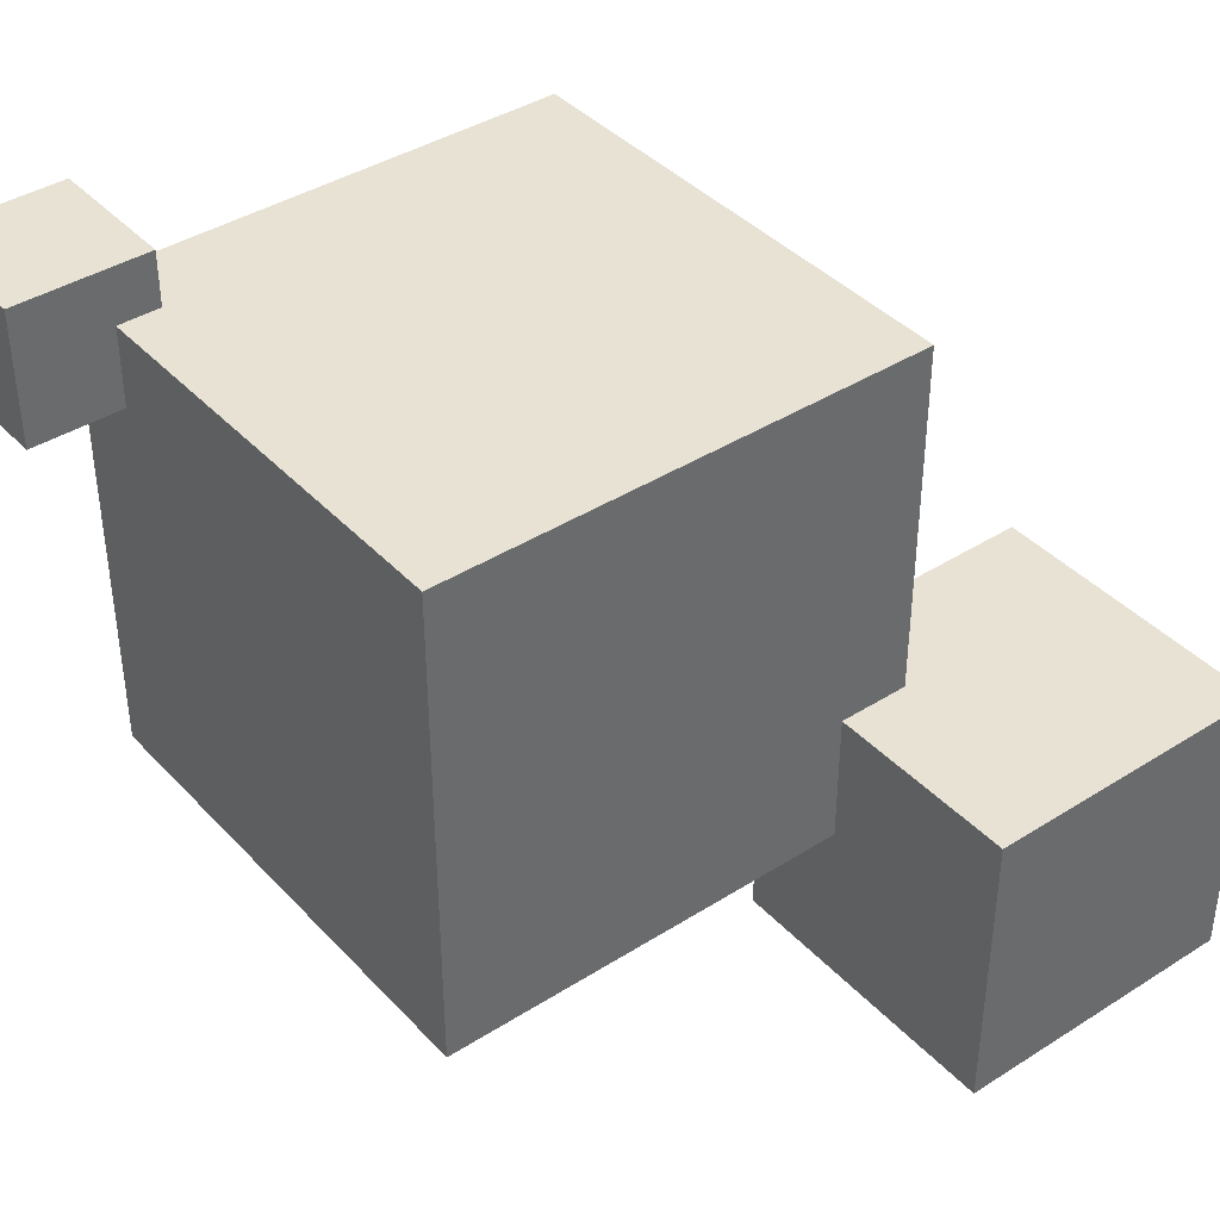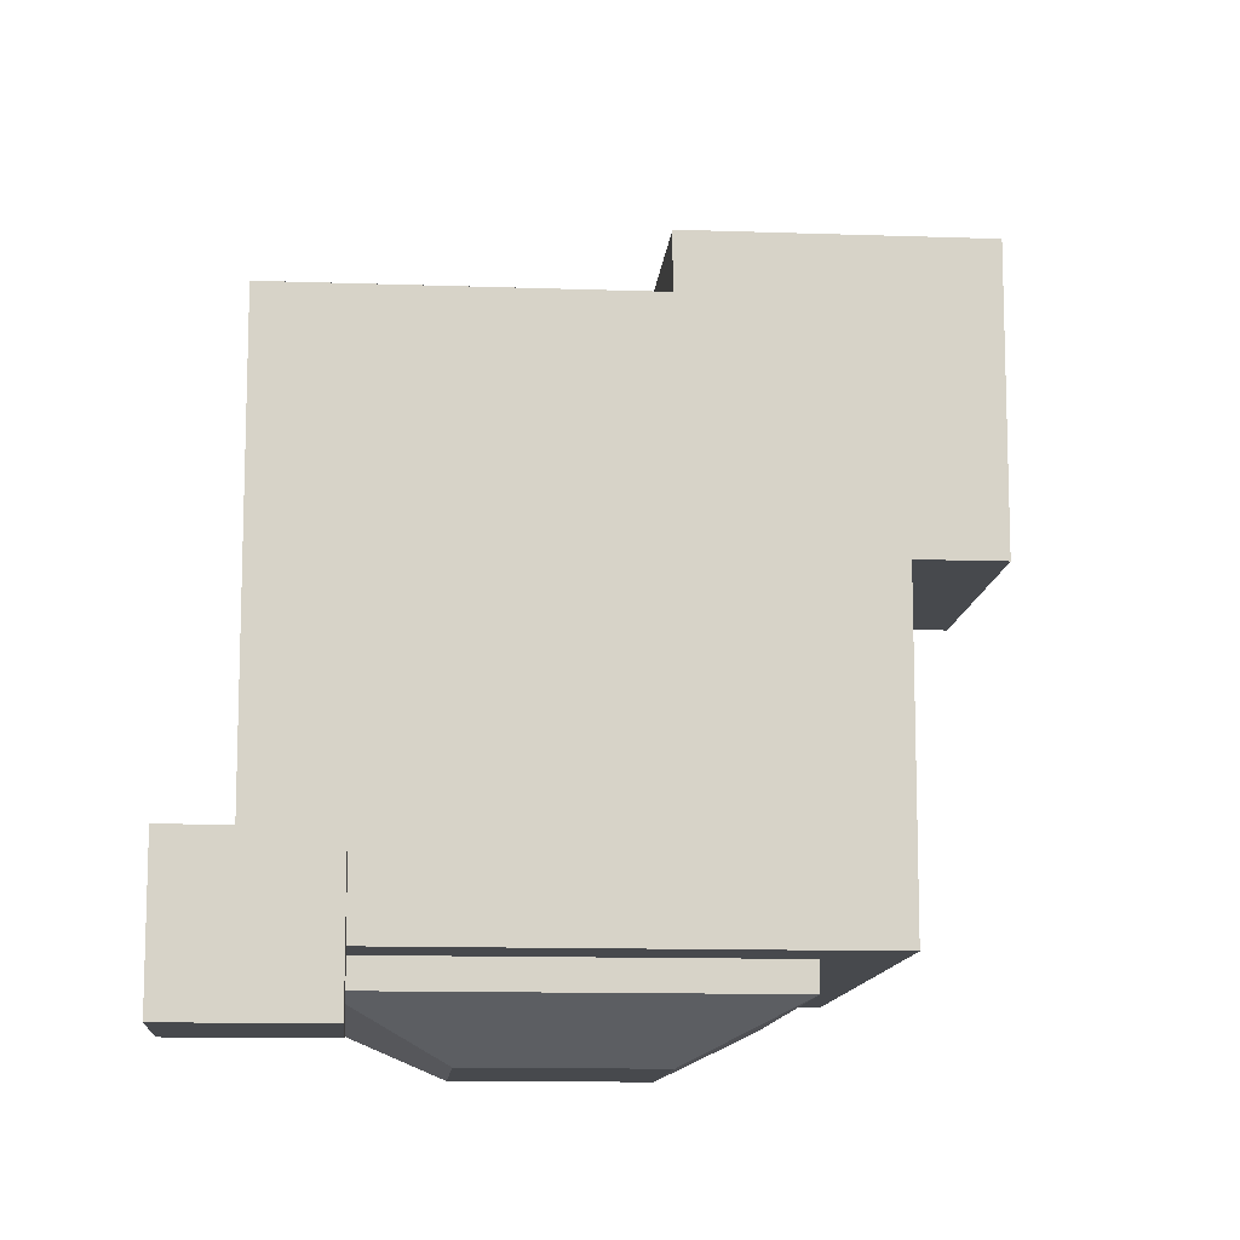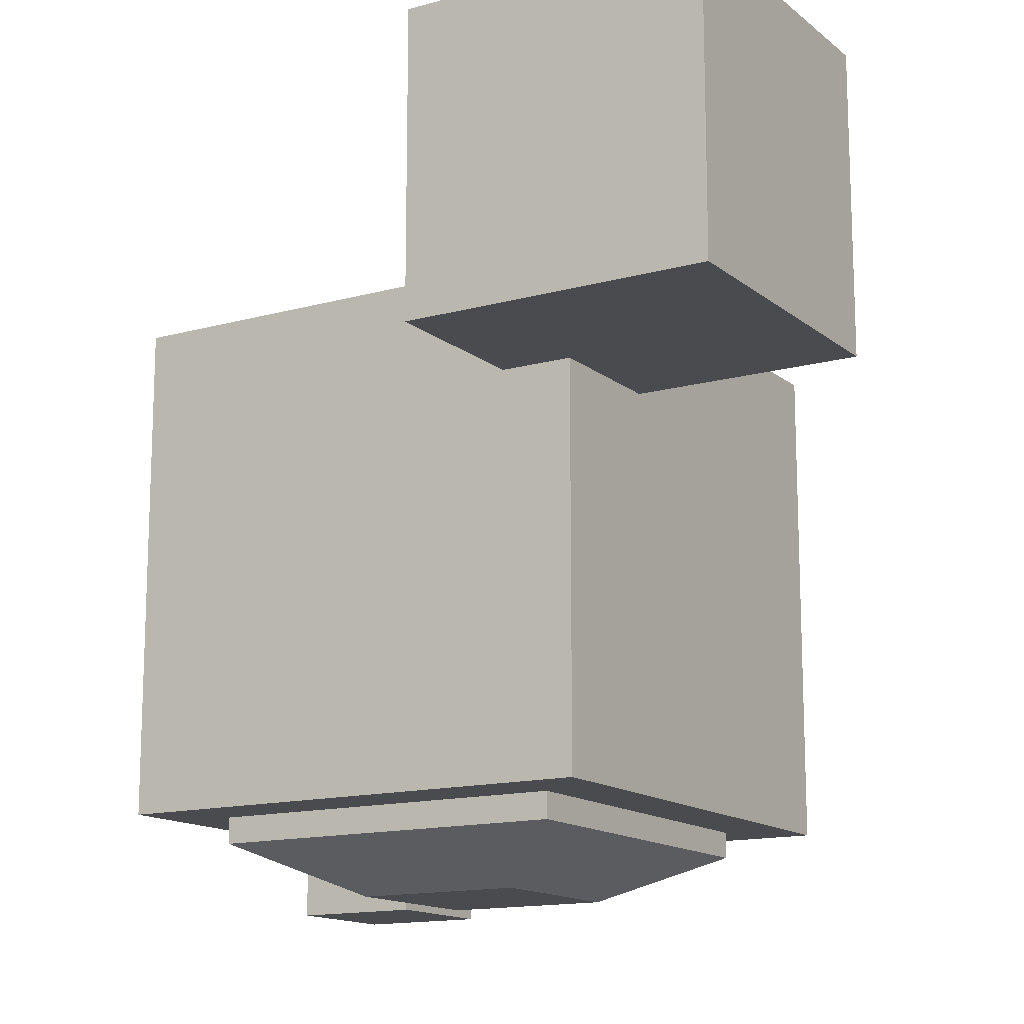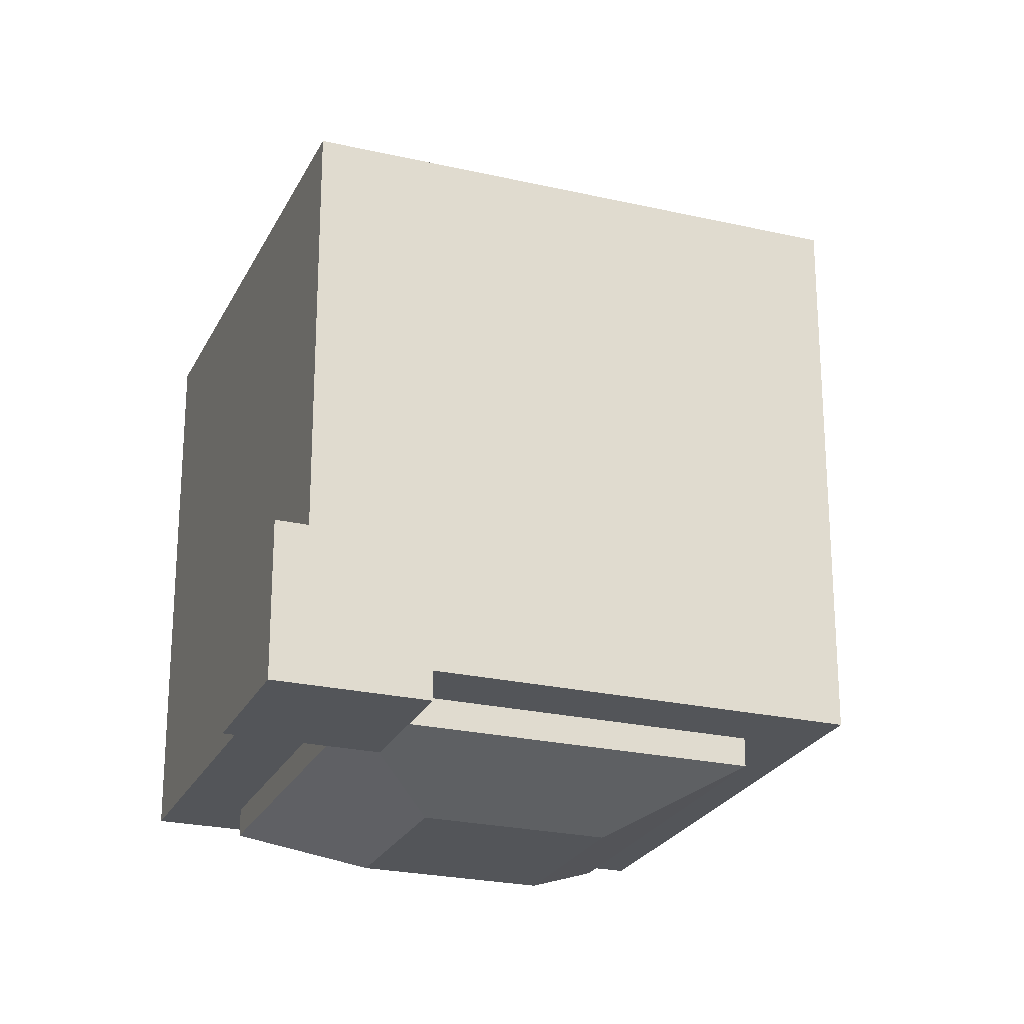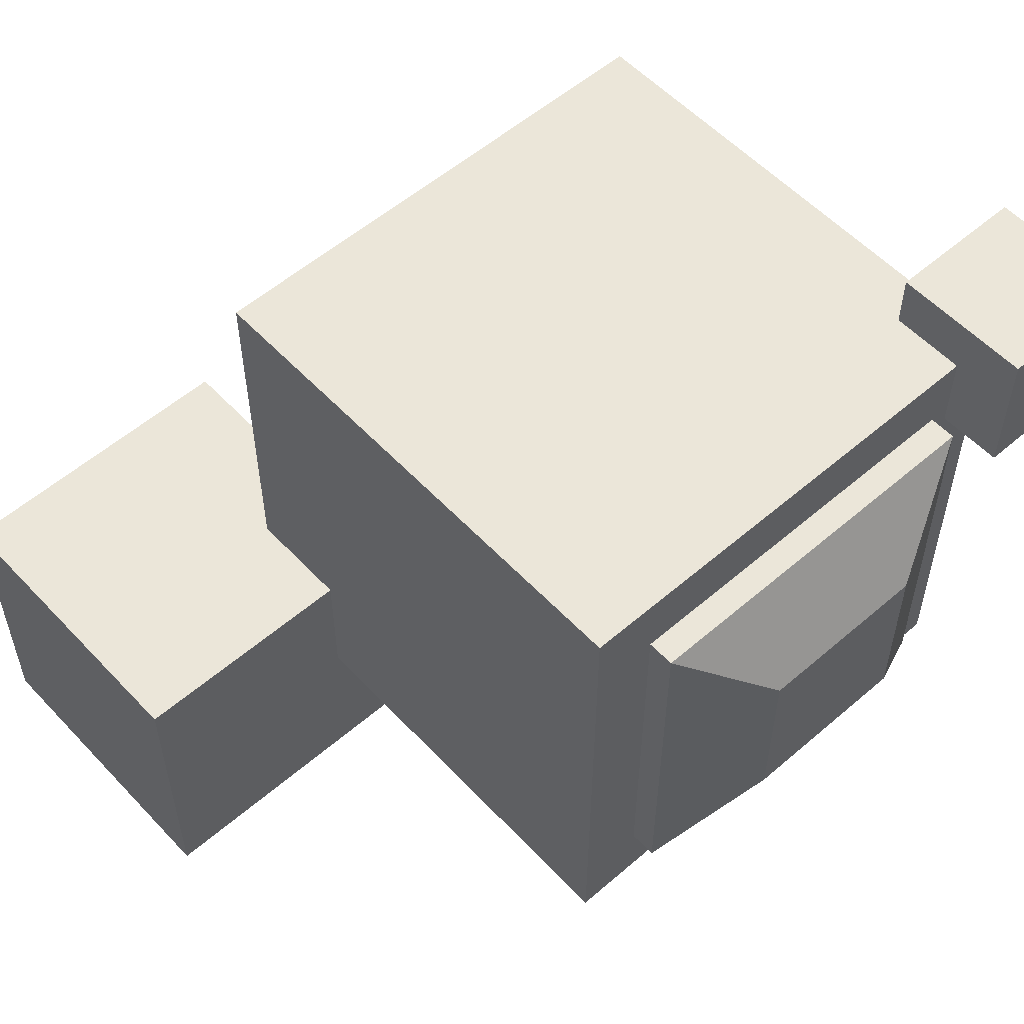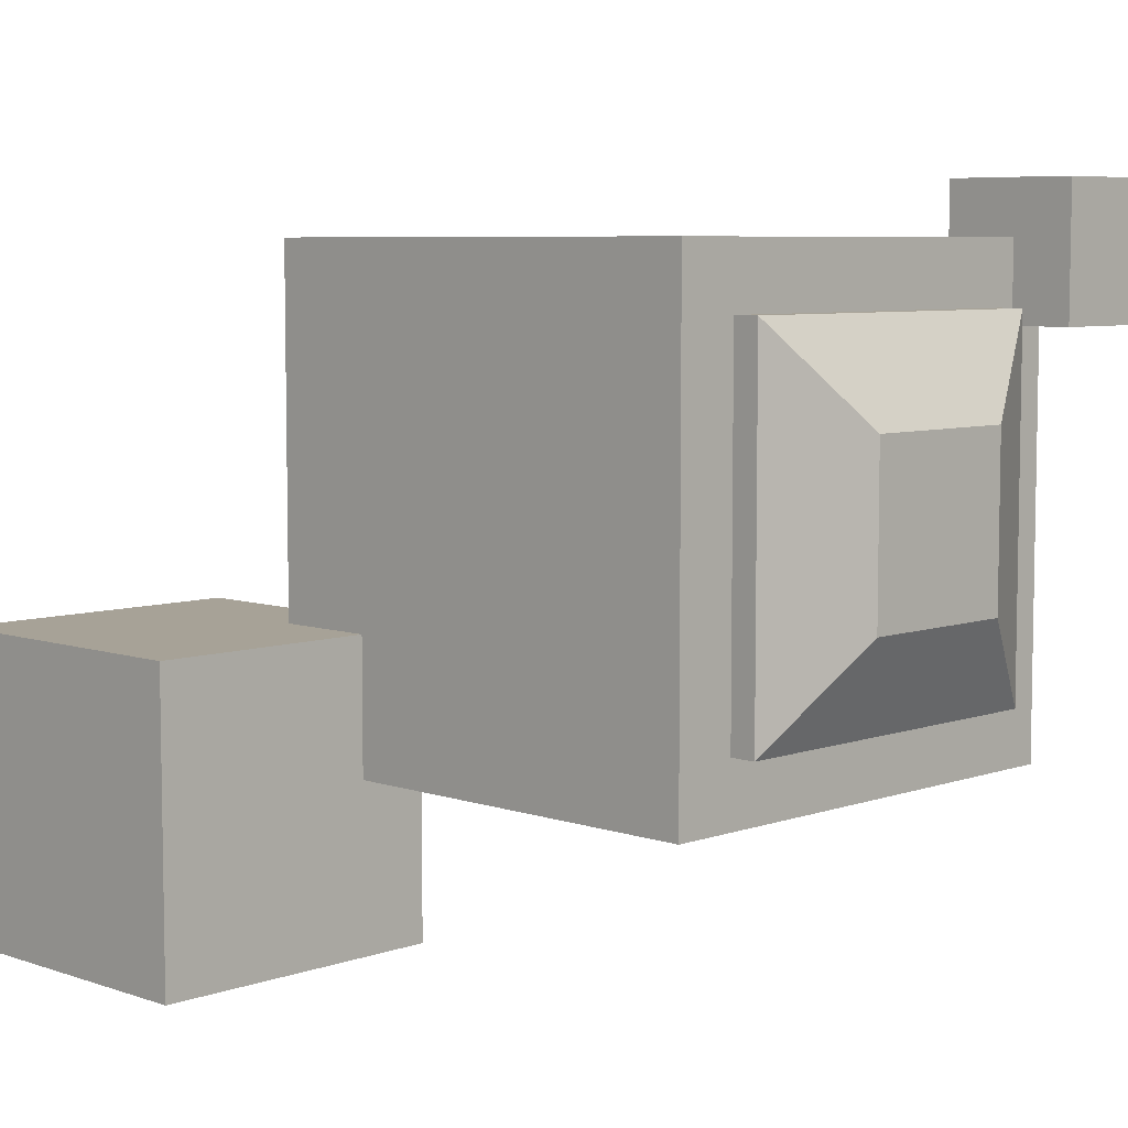
<metadata>
{"format":"obj","ext":"obj","renderer":"f3d","projection":"perspective","resolution":1024,"background":"white","views":[{"elev":40.0,"azim":141.9,"up":"+Z"},{"elev":-12.0,"azim":85.2,"up":"+Y"},{"elev":-14.3,"azim":-148.7,"up":"+Y"},{"elev":-24.2,"azim":69.1,"up":"+Y"},{"elev":55.5,"azim":-42.2,"up":"+Z"},{"elev":6.6,"azim":-45.4,"up":"+Z"}]}
</metadata>
<code>
o Cube
v 1 1 -1
v 1 -1 -1
v 1 1 1
v 1 -1 1
v -1 1 -1
v -1 -1 -1
v -1 1 1
v -1 -1 1
v -0.7063 1.799 -1.673
v -0.7063 0.5803 -1.673
v -0.7063 1.799 -0.4544
v -0.7063 0.5803 -0.4544
v -1.925 1.799 -1.673
v -1.925 0.5803 -1.673
v -1.925 1.799 -0.4544
v -1.925 0.5803 -0.4544
v 1.373 -0.704 0.6742
v 1.373 -1.251 0.6742
v 1.373 -0.704 1.221
v 1.373 -1.251 1.221
v 0.8262 -0.704 0.6742
v 0.8262 -1.251 0.6742
v 0.8262 -0.704 1.221
v 0.8262 -1.251 1.221
v -0.7419 -1.106 -0.7419
v -0.7419 -1.106 0.7419
v 0.7419 -1.106 -0.7419
v 0.7419 -1.106 0.7419
v 0.7419 -1 0.7419
v 0.7419 -1 -0.7419
v -0.7419 -1 0.7419
v -0.7419 -1 -0.7419
v -0.3438 -1.304 -0.3438
v -0.3438 -1.304 0.3438
v 0.3438 -1.304 -0.3438
v 0.3438 -1.304 0.3438
f 5 3 1
f 3 8 4
f 7 6 8
f 8 29 4
f 1 4 2
f 5 2 6
f 13 11 9
f 11 16 12
f 15 14 16
f 10 16 14
f 9 12 10
f 13 10 14
f 21 19 17
f 19 24 20
f 23 22 24
f 18 24 22
f 17 20 18
f 21 18 22
f 29 27 30
f 26 36 28
f 2 32 6
f 4 30 2
f 6 31 8
f 30 25 32
f 32 26 31
f 31 28 29
f 35 34 33
f 25 34 26
f 28 35 27
f 27 33 25
f 5 7 3
f 3 7 8
f 7 5 6
f 8 31 29
f 1 3 4
f 5 1 2
f 13 15 11
f 11 15 16
f 15 13 14
f 10 12 16
f 9 11 12
f 13 9 10
f 21 23 19
f 19 23 24
f 23 21 22
f 18 20 24
f 17 19 20
f 21 17 18
f 29 28 27
f 26 34 36
f 2 30 32
f 4 29 30
f 6 32 31
f 30 27 25
f 32 25 26
f 31 26 28
f 35 36 34
f 25 33 34
f 28 36 35
f 27 35 33

</code>
